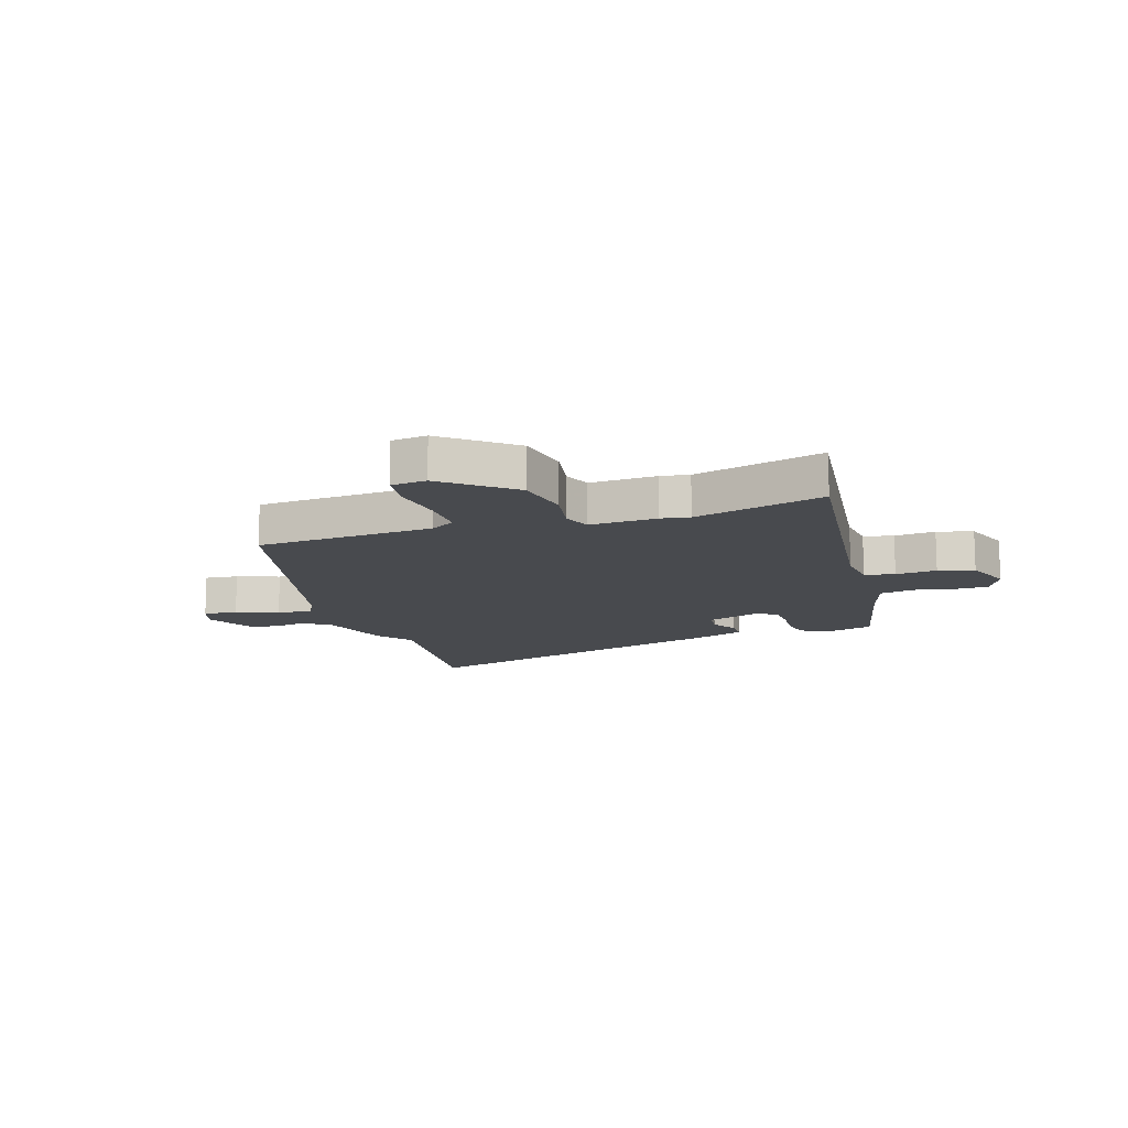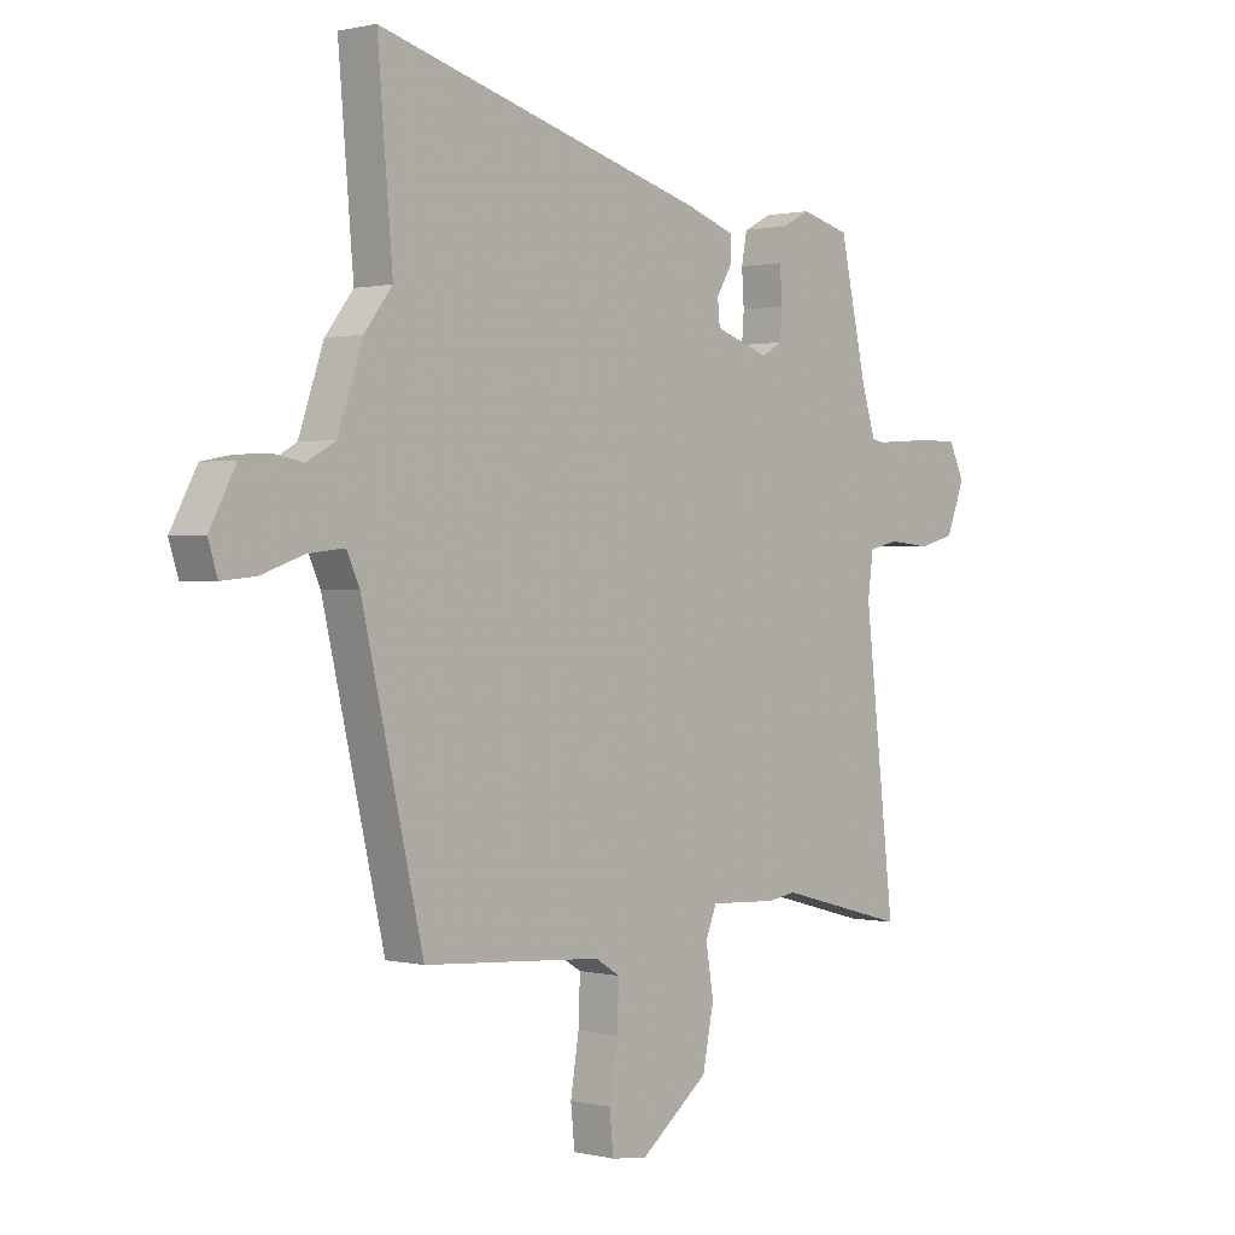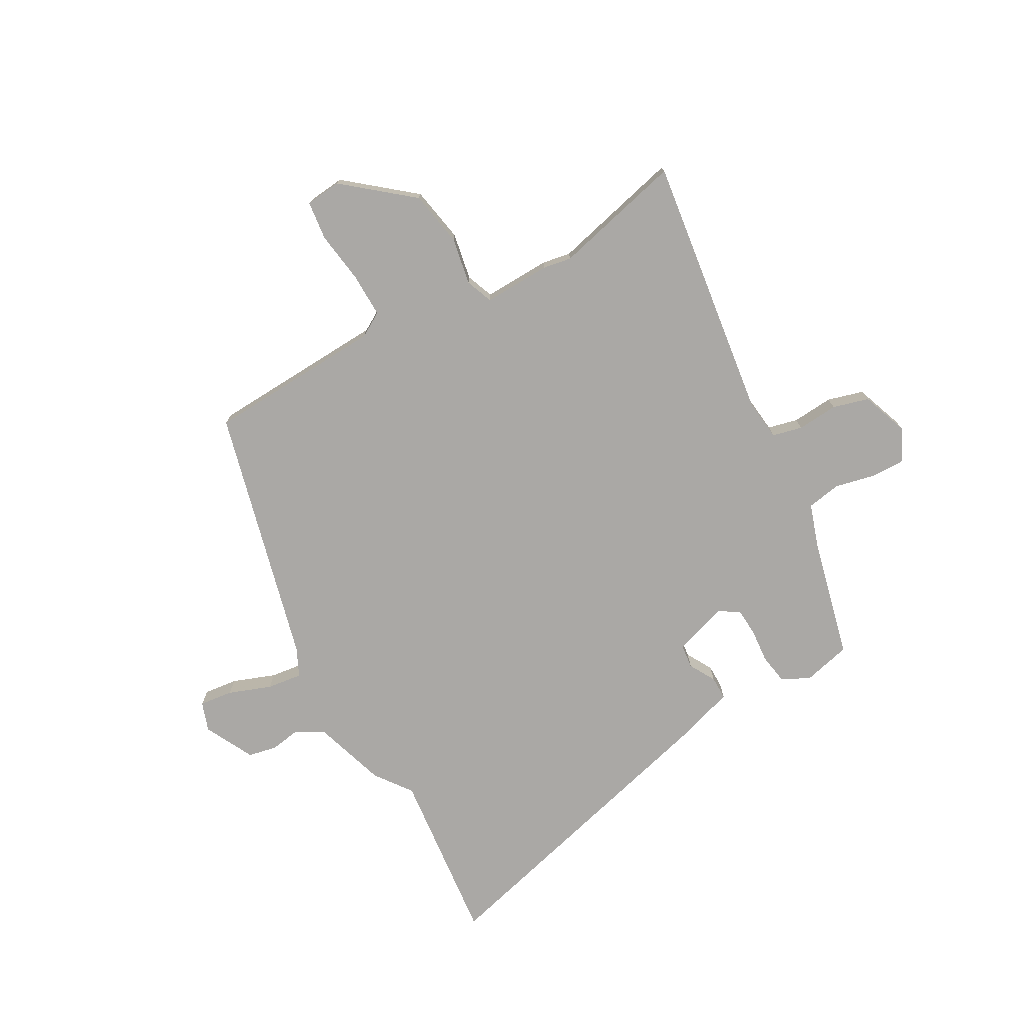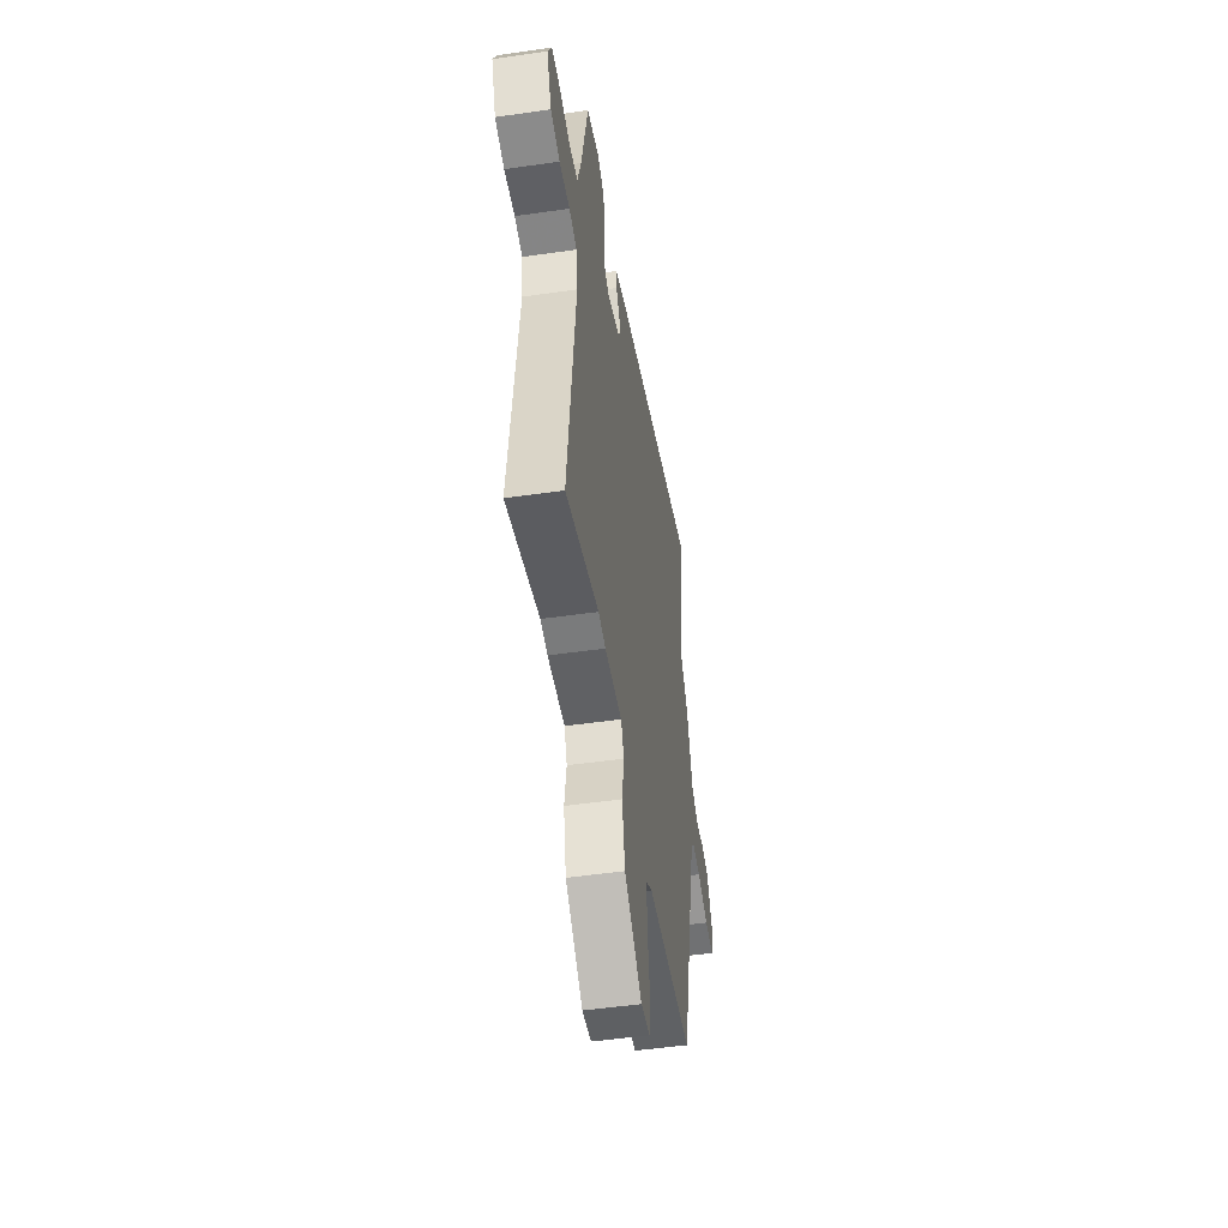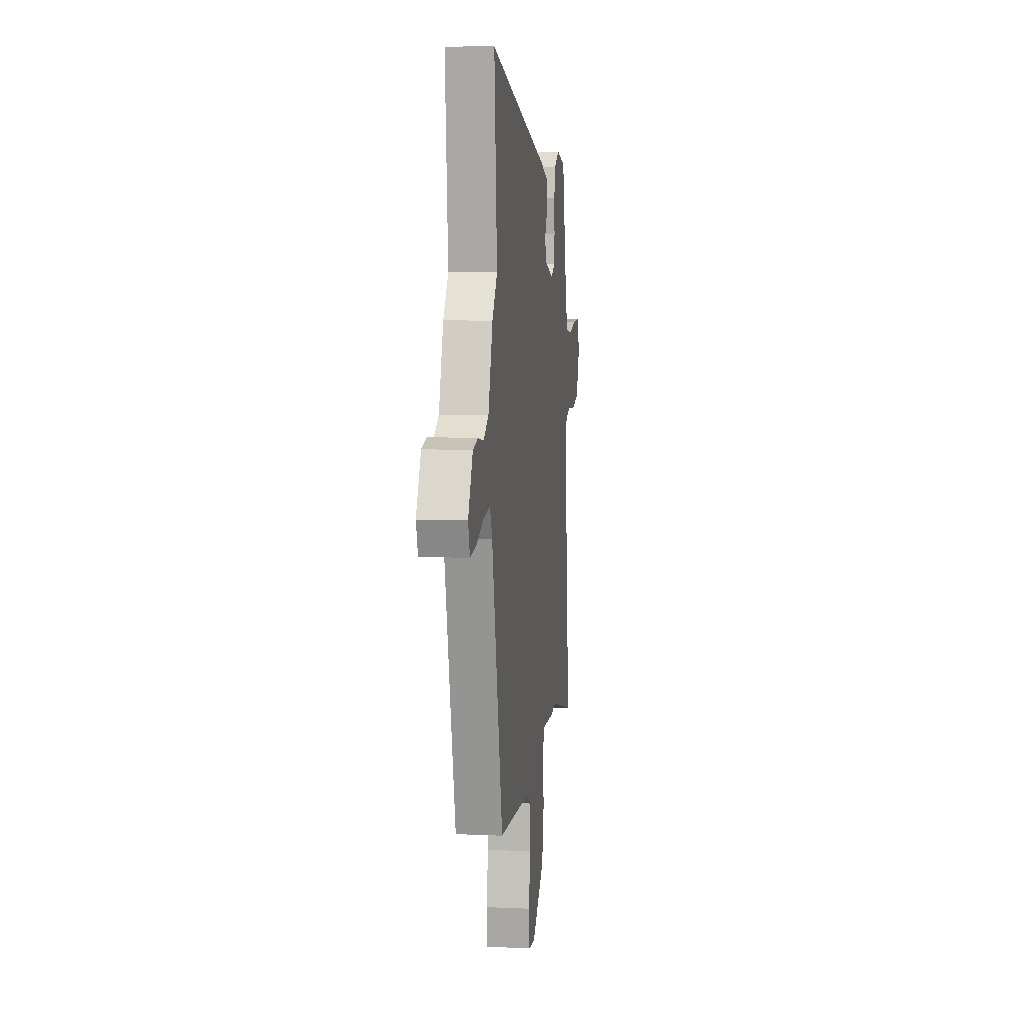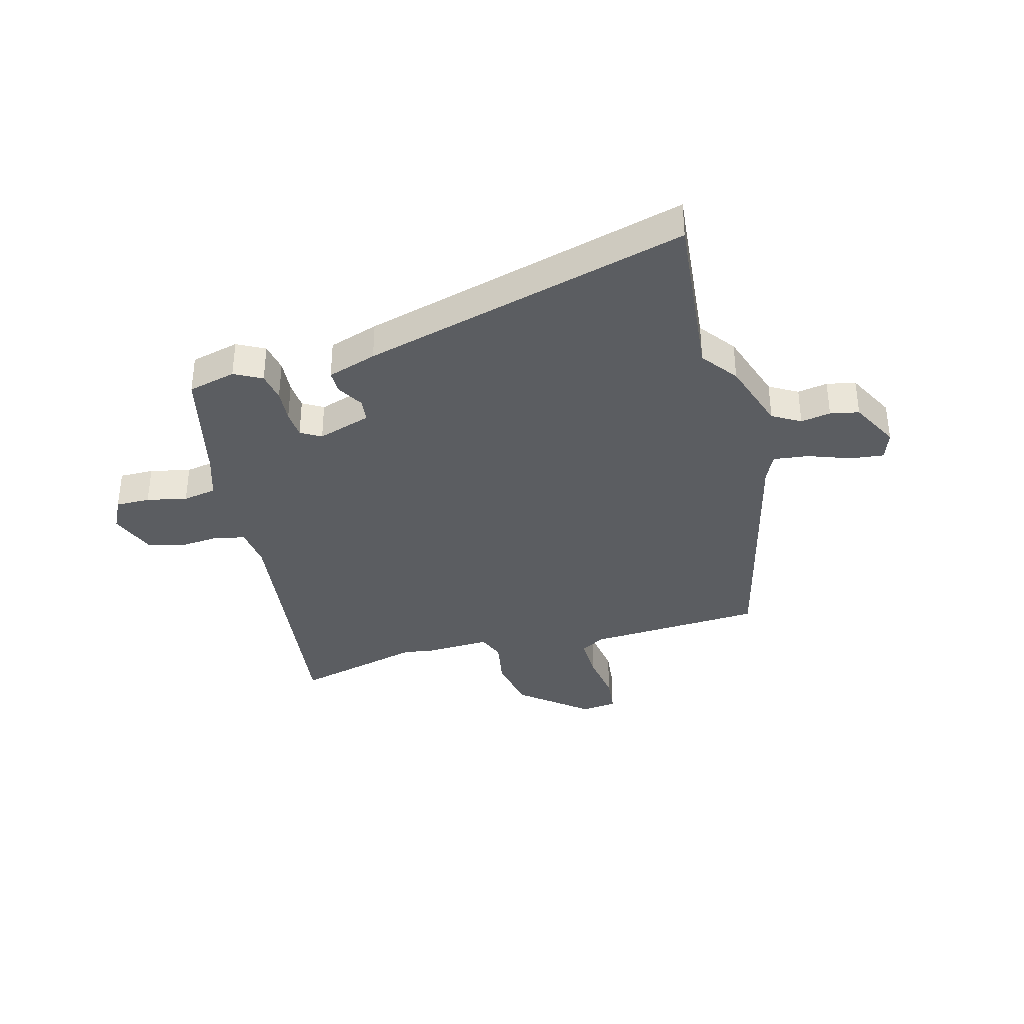
<metadata>
{"format":"obj","ext":"obj","renderer":"f3d","projection":"perspective","resolution":1024,"background":"white","views":[{"elev":-13.1,"azim":-162.5,"up":"+Y"},{"elev":0.7,"azim":131.7,"up":"+Z"},{"elev":-75.2,"azim":-151.8,"up":"+Y"},{"elev":-49.7,"azim":-81.0,"up":"+Z"},{"elev":8.6,"azim":97.1,"up":"+Z"},{"elev":-35.9,"azim":14.4,"up":"+Y"}]}
</metadata>
<code>
v 0.435 0.07 -0.48
v 0.116 0.07 -0.502
v 0.072 0.07 -0.529
v 0.075 0.07 -0.609
v 0.09 0.07 -0.702
v 0.083 0.07 -0.772
v 0.019 0.07 -0.78
v -0.104 0.07 -0.683
v -0.124 0.07 -0.583
v -0.11 0.07 -0.498
v -0.13 0.07 -0.449
v -0.251 0.07 -0.455
v -0.302 0.07 -0.447
v -0.535 0.07 -0.509
v -0.48 0.07 -0.031
v -0.49 0.07 0.044
v -0.544 0.07 0.056
v -0.618 0.07 0.049
v -0.683 0.07 0.066
v -0.716 0.07 0.151
v -0.688 0.07 0.209
v -0.626 0.07 0.209
v -0.553 0.07 0.194
v -0.492 0.07 0.206
v -0.467 0.07 0.287
v -0.419 0.07 0.503
v -0.332 0.07 0.526
v -0.282 0.07 0.5
v -0.272 0.07 0.447
v -0.276 0.07 0.386
v -0.272 0.07 0.335
v -0.235 0.07 0.314
v -0.138 0.07 0.347
v -0.134 0.07 0.39
v -0.162 0.07 0.437
v -0.163 0.07 0.479
v -0.074 0.07 0.51
v 0.515 0.07 0.676
v 0.488 0.07 0.361
v 0.538 0.07 0.296
v 0.582 0.07 0.167
v 0.633 0.07 0.138
v 0.687 0.07 0.148
v 0.739 0.07 0.138
v 0.786 0.07 0.05
v 0.769 0.07 -0.003
v 0.708 0.07 0.003
v 0.631 0.07 0.03
v 0.567 0.07 0.037
v 0.544 0.07 -0.014
v 0.435 0 -0.48
v 0.116 0 -0.502
v 0.072 0 -0.529
v 0.075 0 -0.609
v 0.09 0 -0.702
v 0.083 0 -0.772
v 0.019 0 -0.78
v -0.104 0 -0.683
v -0.124 0 -0.583
v -0.11 0 -0.498
v -0.13 0 -0.449
v -0.251 0 -0.455
v -0.302 0 -0.447
v -0.535 0 -0.509
v -0.48 0 -0.031
v -0.49 0 0.044
v -0.544 0 0.056
v -0.618 0 0.049
v -0.683 0 0.066
v -0.716 0 0.151
v -0.688 0 0.209
v -0.626 0 0.209
v -0.553 0 0.194
v -0.492 0 0.206
v -0.467 0 0.287
v -0.419 0 0.503
v -0.332 0 0.526
v -0.282 0 0.5
v -0.272 0 0.447
v -0.276 0 0.386
v -0.272 0 0.335
v -0.235 0 0.314
v -0.138 0 0.347
v -0.134 0 0.39
v -0.162 0 0.437
v -0.163 0 0.479
v -0.074 0 0.51
v 0.515 0 0.676
v 0.488 0 0.361
v 0.538 0 0.296
v 0.582 0 0.167
v 0.633 0 0.138
v 0.687 0 0.148
v 0.739 0 0.138
v 0.786 0 0.05
v 0.769 0 -0.003
v 0.708 0 0.003
v 0.631 0 0.03
v 0.567 0 0.037
v 0.544 0 -0.014
f 45 46 47 48
f 45 48 49
f 42 43 44 45
f 41 42 45 49
f 39 40 41 49
f 36 37 38 39
f 34 35 36 39
f 33 34 39 49
f 32 33 49 50
f 27 28 29 30
f 25 26 27 30
f 24 25 30 31
f 20 21 22 23
f 20 23 24
f 17 18 19 20
f 16 17 20 24
f 15 16 24 31
f 13 14 15 31
f 11 12 13 31
f 7 8 9 10
f 4 5 6 7
f 3 4 7 10
f 2 3 10 11
f 32 50 1 2
f 2 11 31 32
f 98 97 96 95
f 99 98 95
f 95 94 93 92
f 99 95 92 91
f 99 91 90 89
f 89 88 87 86
f 89 86 85 84
f 99 89 84 83
f 100 99 83 82
f 80 79 78 77
f 80 77 76 75
f 81 80 75 74
f 73 72 71 70
f 74 73 70
f 70 69 68 67
f 74 70 67 66
f 81 74 66 65
f 81 65 64 63
f 81 63 62 61
f 60 59 58 57
f 57 56 55 54
f 60 57 54 53
f 61 60 53 52
f 52 51 100 82
f 82 81 61 52
f 1 51 52 2
f 2 52 53 3
f 3 53 54 4
f 4 54 55 5
f 5 55 56 6
f 6 56 57 7
f 7 57 58 8
f 8 58 59 9
f 9 59 60 10
f 10 60 61 11
f 11 61 62 12
f 12 62 63 13
f 13 63 64 14
f 14 64 65 15
f 15 65 66 16
f 16 66 67 17
f 17 67 68 18
f 18 68 69 19
f 19 69 70 20
f 20 70 71 21
f 21 71 72 22
f 22 72 73 23
f 23 73 74 24
f 24 74 75 25
f 25 75 76 26
f 26 76 77 27
f 27 77 78 28
f 28 78 79 29
f 29 79 80 30
f 30 80 81 31
f 31 81 82 32
f 32 82 83 33
f 33 83 84 34
f 34 84 85 35
f 35 85 86 36
f 36 86 87 37
f 37 87 88 38
f 38 88 89 39
f 39 89 90 40
f 40 90 91 41
f 41 91 92 42
f 42 92 93 43
f 43 93 94 44
f 44 94 95 45
f 45 95 96 46
f 46 96 97 47
f 47 97 98 48
f 48 98 99 49
f 49 99 100 50
f 50 100 51 1

</code>
